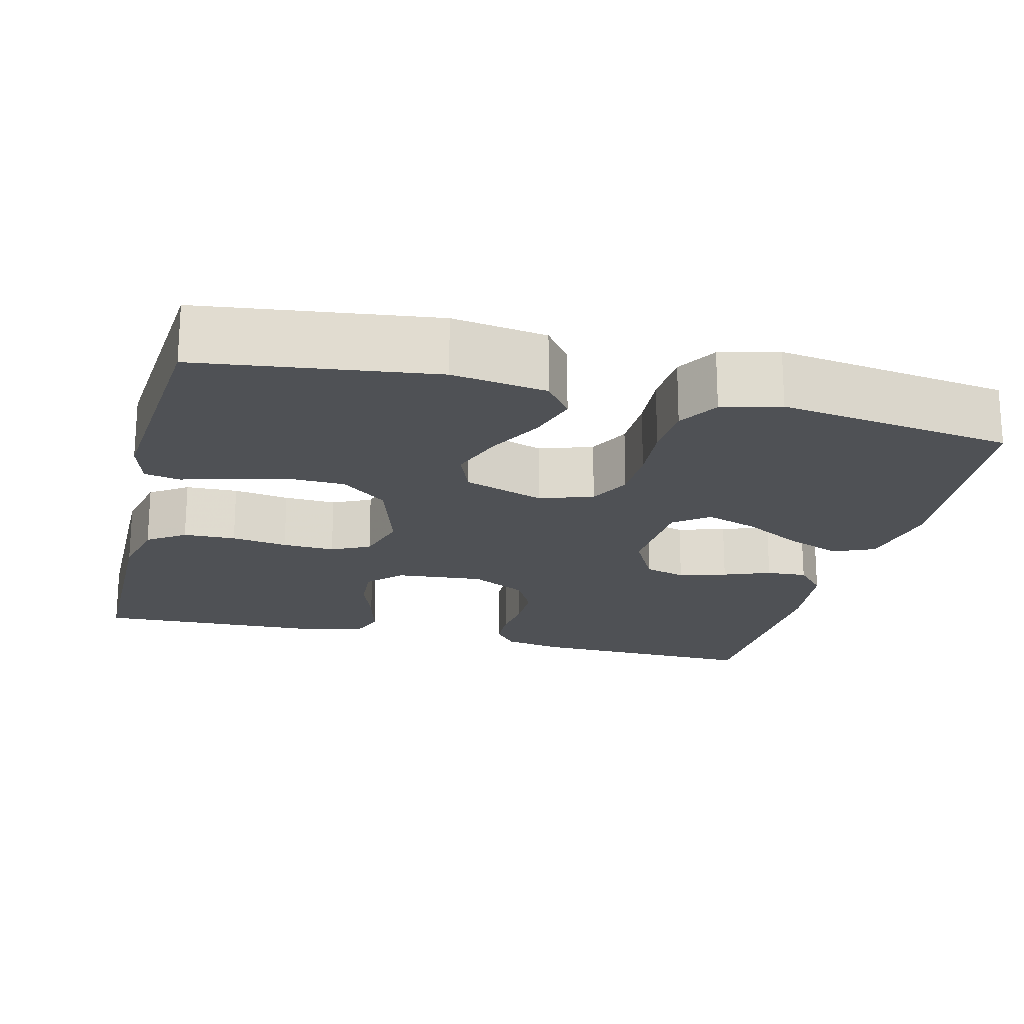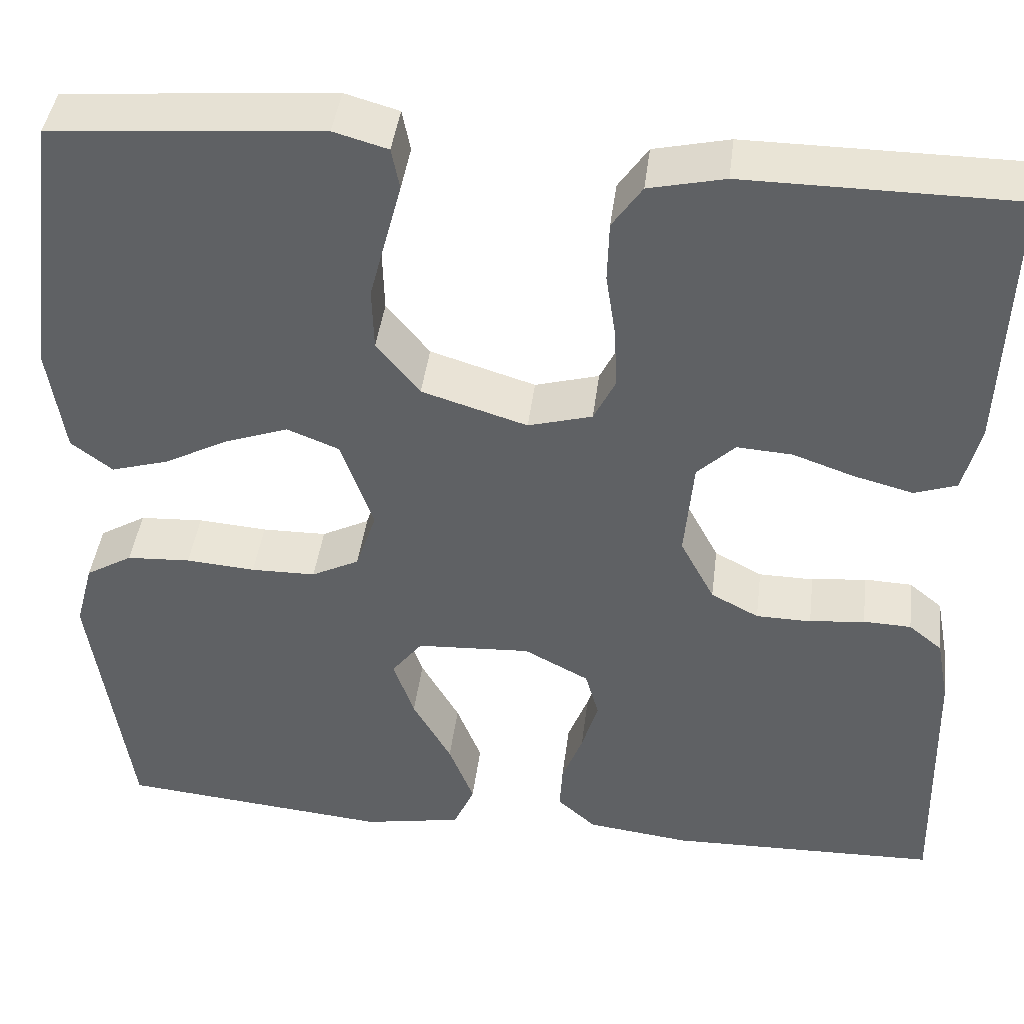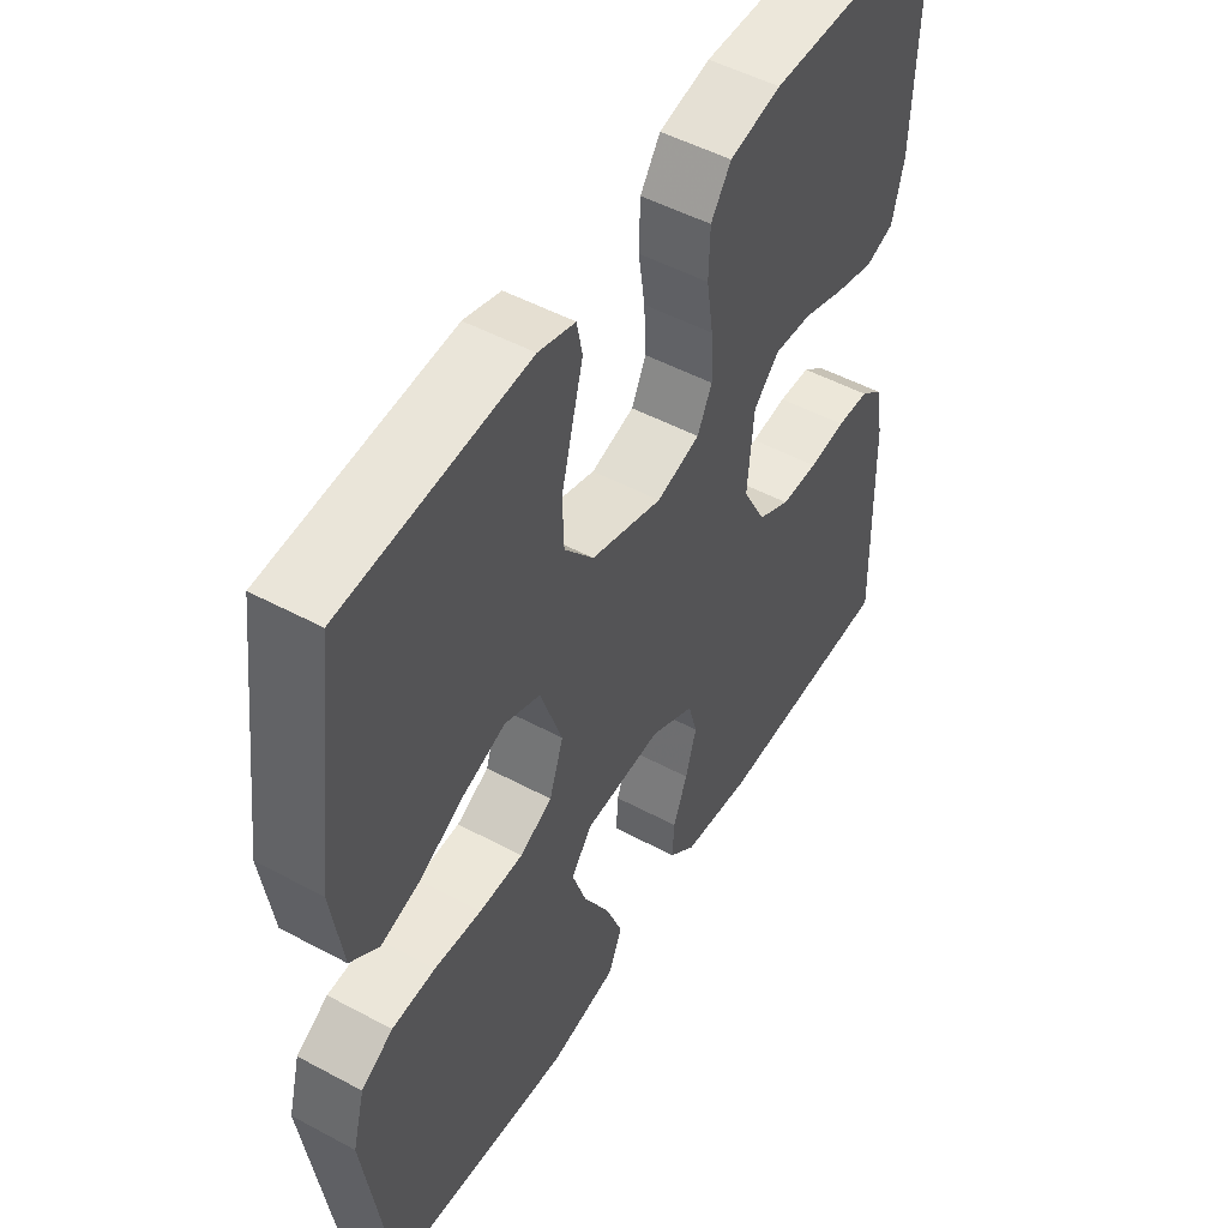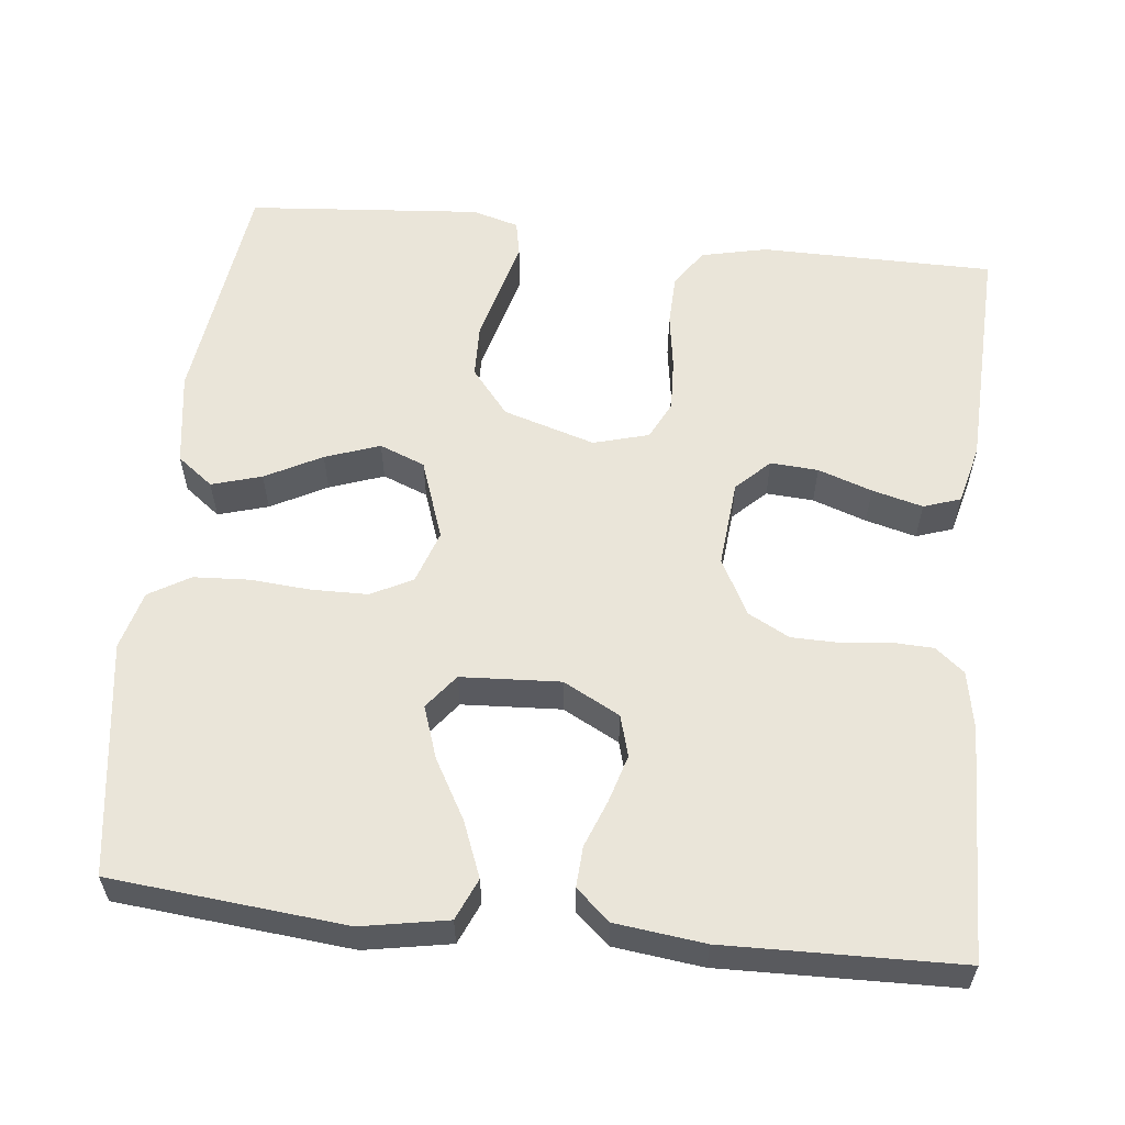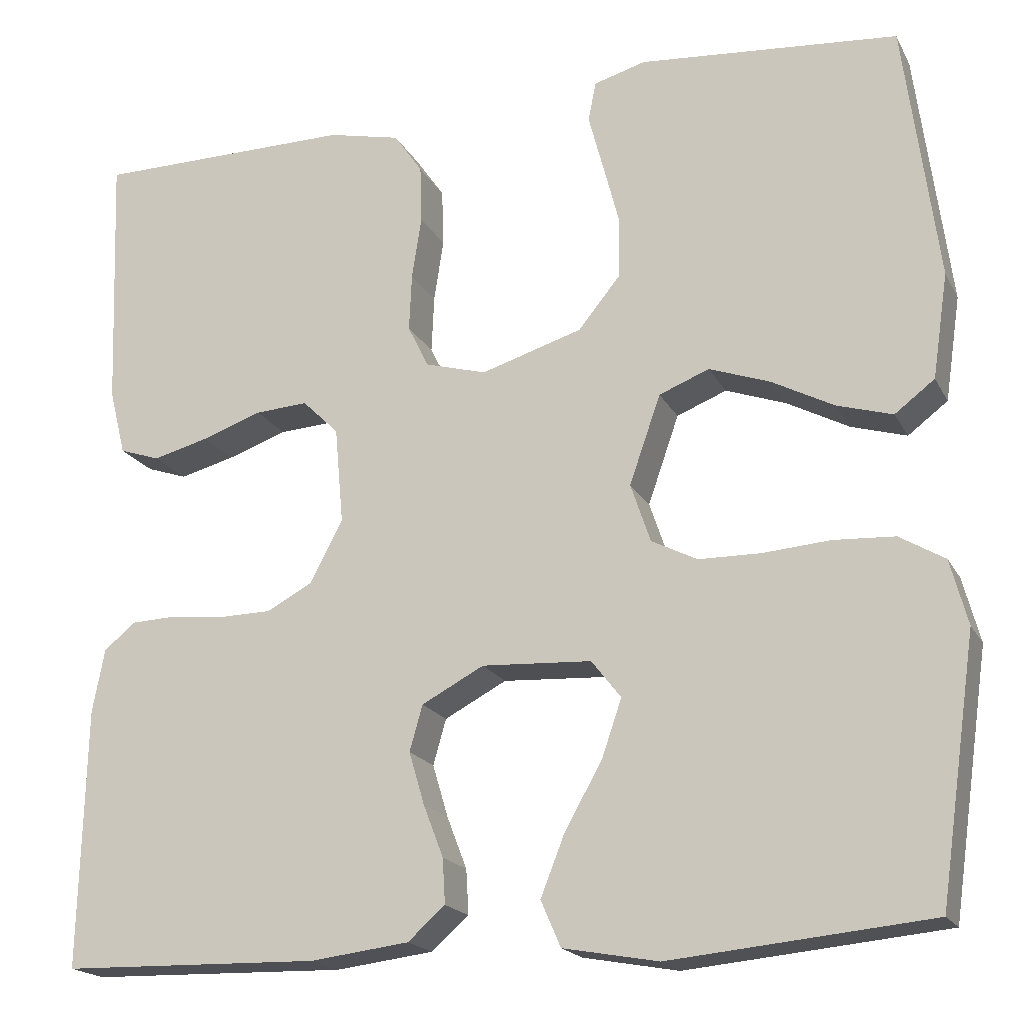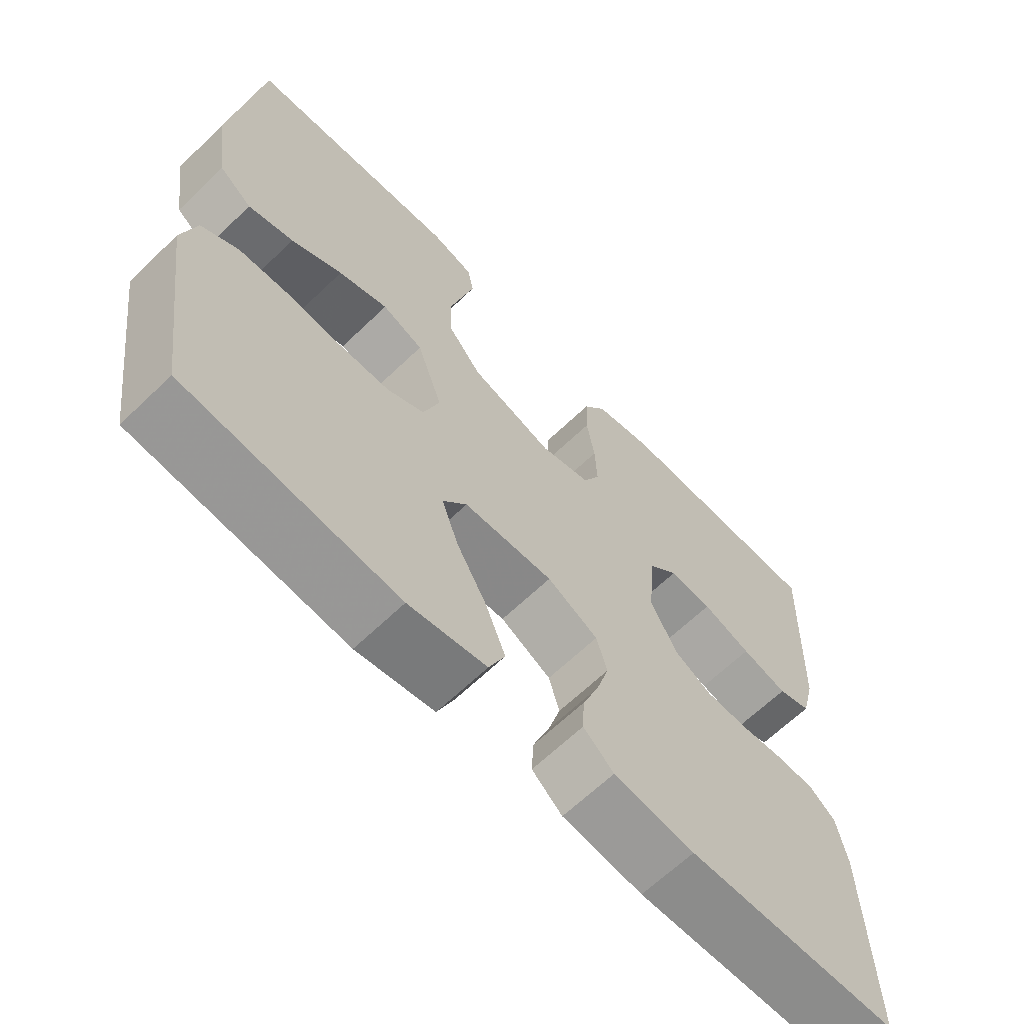
<metadata>
{"format":"obj","ext":"obj","renderer":"f3d","projection":"perspective","resolution":1024,"background":"white","views":[{"elev":-19.9,"azim":76.0,"up":"+Y"},{"elev":42.4,"azim":-172.9,"up":"+Z"},{"elev":50.3,"azim":120.5,"up":"+Z"},{"elev":58.2,"azim":-173.8,"up":"+Y"},{"elev":-18.8,"azim":20.5,"up":"+Z"},{"elev":-65.0,"azim":134.0,"up":"+Z"}]}
</metadata>
<code>
v -0.5 0.07 -0.5
v -0.493 0.07 -0.2
v -0.479 0.07 -0.126
v -0.442 0.07 -0.096
v -0.389 0.07 -0.094
v -0.328 0.07 -0.101
v -0.267 0.07 -0.1
v -0.214 0.07 -0.072
v -0.176 0.07 0
v -0.186 0.07 0.112
v -0.228 0.07 0.153
v -0.289 0.07 0.149
v -0.358 0.07 0.125
v -0.423 0.07 0.108
v -0.47 0.07 0.124
v -0.489 0.07 0.2
v -0.5 0.07 0.5
v -0.2 0.07 0.502
v -0.116 0.07 0.483
v -0.083 0.07 0.435
v -0.081 0.07 0.368
v -0.092 0.07 0.296
v -0.095 0.07 0.229
v -0.071 0.07 0.18
v 0 0.07 0.16
v 0.117 0.07 0.196
v 0.165 0.07 0.255
v 0.167 0.07 0.325
v 0.148 0.07 0.398
v 0.131 0.07 0.462
v 0.14 0.07 0.508
v 0.2 0.07 0.525
v 0.5 0.07 0.5
v 0.539 0.07 0.2
v 0.521 0.07 0.079
v 0.475 0.07 0.044
v 0.411 0.07 0.063
v 0.339 0.07 0.101
v 0.269 0.07 0.126
v 0.211 0.07 0.103
v 0.175 0.07 0
v 0.198 0.07 -0.068
v 0.251 0.07 -0.095
v 0.323 0.07 -0.096
v 0.4 0.07 -0.09
v 0.471 0.07 -0.094
v 0.523 0.07 -0.125
v 0.543 0.07 -0.2
v 0.5 0.07 -0.5
v 0.2 0.07 -0.529
v 0.09 0.07 -0.509
v 0.067 0.07 -0.456
v 0.095 0.07 -0.385
v 0.138 0.07 -0.309
v 0.161 0.07 -0.242
v 0.127 0.07 -0.198
v 0 0.07 -0.191
v -0.072 0.07 -0.229
v -0.087 0.07 -0.282
v -0.069 0.07 -0.343
v -0.046 0.07 -0.403
v -0.043 0.07 -0.455
v -0.086 0.07 -0.493
v -0.2 0.07 -0.507
v -0.5 0 -0.5
v -0.493 0 -0.2
v -0.479 0 -0.126
v -0.442 0 -0.096
v -0.389 0 -0.094
v -0.328 0 -0.101
v -0.267 0 -0.1
v -0.214 0 -0.072
v -0.176 0 0
v -0.186 0 0.112
v -0.228 0 0.153
v -0.289 0 0.149
v -0.358 0 0.125
v -0.423 0 0.108
v -0.47 0 0.124
v -0.489 0 0.2
v -0.5 0 0.5
v -0.2 0 0.502
v -0.116 0 0.483
v -0.083 0 0.435
v -0.081 0 0.368
v -0.092 0 0.296
v -0.095 0 0.229
v -0.071 0 0.18
v 0 0 0.16
v 0.117 0 0.196
v 0.165 0 0.255
v 0.167 0 0.325
v 0.148 0 0.398
v 0.131 0 0.462
v 0.14 0 0.508
v 0.2 0 0.525
v 0.5 0 0.5
v 0.539 0 0.2
v 0.521 0 0.079
v 0.475 0 0.044
v 0.411 0 0.063
v 0.339 0 0.101
v 0.269 0 0.126
v 0.211 0 0.103
v 0.175 0 0
v 0.198 0 -0.068
v 0.251 0 -0.095
v 0.323 0 -0.096
v 0.4 0 -0.09
v 0.471 0 -0.094
v 0.523 0 -0.125
v 0.543 0 -0.2
v 0.5 0 -0.5
v 0.2 0 -0.529
v 0.09 0 -0.509
v 0.067 0 -0.456
v 0.095 0 -0.385
v 0.138 0 -0.309
v 0.161 0 -0.242
v 0.127 0 -0.198
v 0 0 -0.191
v -0.072 0 -0.229
v -0.087 0 -0.282
v -0.069 0 -0.343
v -0.046 0 -0.403
v -0.043 0 -0.455
v -0.086 0 -0.493
v -0.2 0 -0.507
f 4 5 6
f 3 4 6
f 2 3 6
f 1 2 6
f 64 1 6
f 63 64 6
f 62 63 6
f 61 62 6
f 60 61 6
f 59 60 6 7
f 58 59 7 8
f 57 58 8 9
f 56 57 9 10
f 52 53 54
f 51 52 54
f 50 51 54
f 49 50 54
f 48 49 54
f 47 48 54
f 46 47 54
f 45 46 54
f 44 45 54
f 43 44 54 55
f 42 43 55 56
f 36 37 38
f 35 36 38
f 34 35 38
f 33 34 38
f 32 33 38
f 31 32 38
f 30 31 38
f 29 30 38
f 28 29 38 39
f 27 28 39 40
f 20 21 22
f 19 20 22
f 18 19 22
f 17 18 22
f 16 17 22
f 15 16 22
f 14 15 22
f 13 14 22
f 12 13 22
f 11 12 22 23
f 10 11 23 24
f 10 24 25
f 56 10 25
f 42 56 25
f 41 42 25
f 26 27 40 41
f 25 26 41
f 70 69 68
f 70 68 67
f 70 67 66
f 70 66 65
f 70 65 128
f 70 128 127
f 70 127 126
f 70 126 125
f 70 125 124
f 71 70 124 123
f 72 71 123 122
f 73 72 122 121
f 74 73 121 120
f 118 117 116
f 118 116 115
f 118 115 114
f 118 114 113
f 118 113 112
f 118 112 111
f 118 111 110
f 118 110 109
f 118 109 108
f 119 118 108 107
f 120 119 107 106
f 102 101 100
f 102 100 99
f 102 99 98
f 102 98 97
f 102 97 96
f 102 96 95
f 102 95 94
f 102 94 93
f 103 102 93 92
f 104 103 92 91
f 86 85 84
f 86 84 83
f 86 83 82
f 86 82 81
f 86 81 80
f 86 80 79
f 86 79 78
f 86 78 77
f 86 77 76
f 87 86 76 75
f 88 87 75 74
f 89 88 74
f 89 74 120
f 89 120 106
f 89 106 105
f 105 104 91 90
f 105 90 89
f 1 65 66 2
f 2 66 67 3
f 3 67 68 4
f 4 68 69 5
f 5 69 70 6
f 6 70 71 7
f 7 71 72 8
f 8 72 73 9
f 9 73 74 10
f 10 74 75 11
f 11 75 76 12
f 12 76 77 13
f 13 77 78 14
f 14 78 79 15
f 15 79 80 16
f 16 80 81 17
f 17 81 82 18
f 18 82 83 19
f 19 83 84 20
f 20 84 85 21
f 21 85 86 22
f 22 86 87 23
f 23 87 88 24
f 24 88 89 25
f 25 89 90 26
f 26 90 91 27
f 27 91 92 28
f 28 92 93 29
f 29 93 94 30
f 30 94 95 31
f 31 95 96 32
f 32 96 97 33
f 33 97 98 34
f 34 98 99 35
f 35 99 100 36
f 36 100 101 37
f 37 101 102 38
f 38 102 103 39
f 39 103 104 40
f 40 104 105 41
f 41 105 106 42
f 42 106 107 43
f 43 107 108 44
f 44 108 109 45
f 45 109 110 46
f 46 110 111 47
f 47 111 112 48
f 48 112 113 49
f 49 113 114 50
f 50 114 115 51
f 51 115 116 52
f 52 116 117 53
f 53 117 118 54
f 54 118 119 55
f 55 119 120 56
f 56 120 121 57
f 57 121 122 58
f 58 122 123 59
f 59 123 124 60
f 60 124 125 61
f 61 125 126 62
f 62 126 127 63
f 63 127 128 64
f 64 128 65 1

</code>
